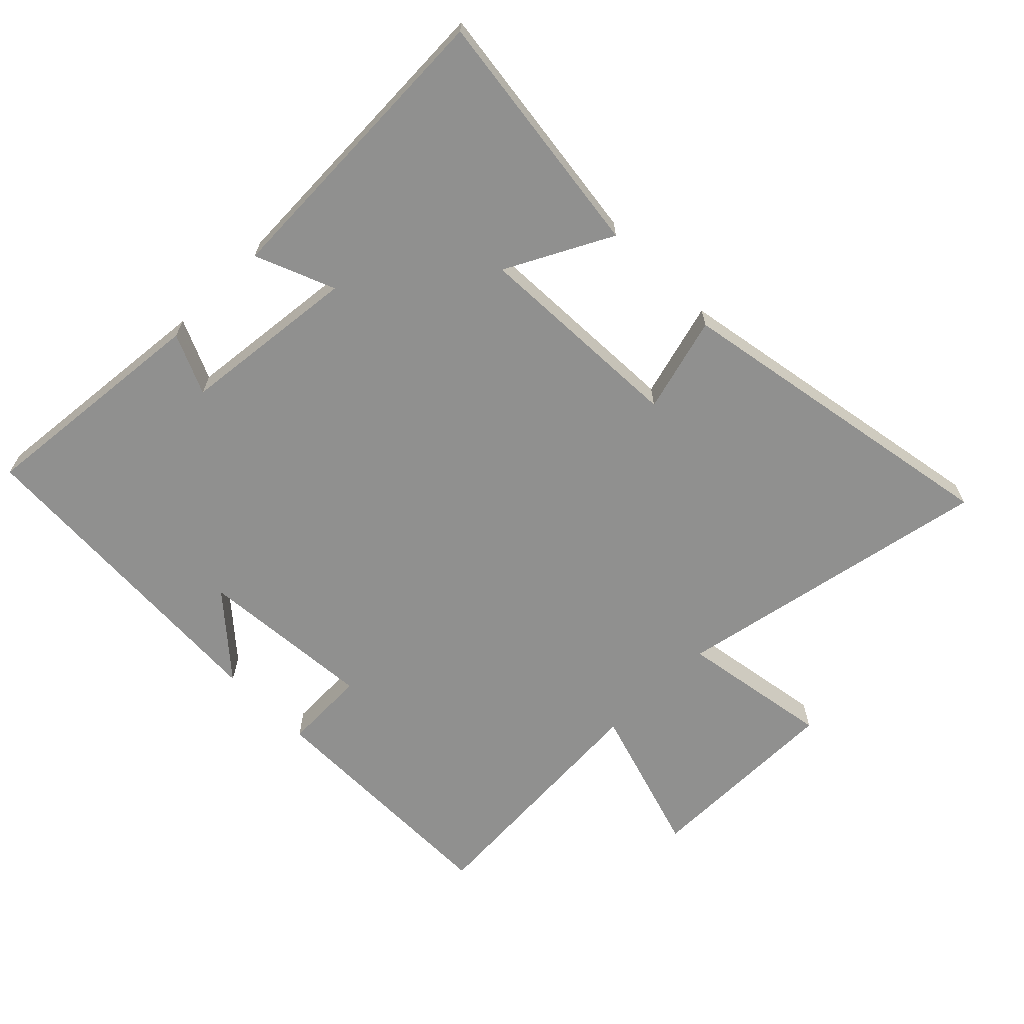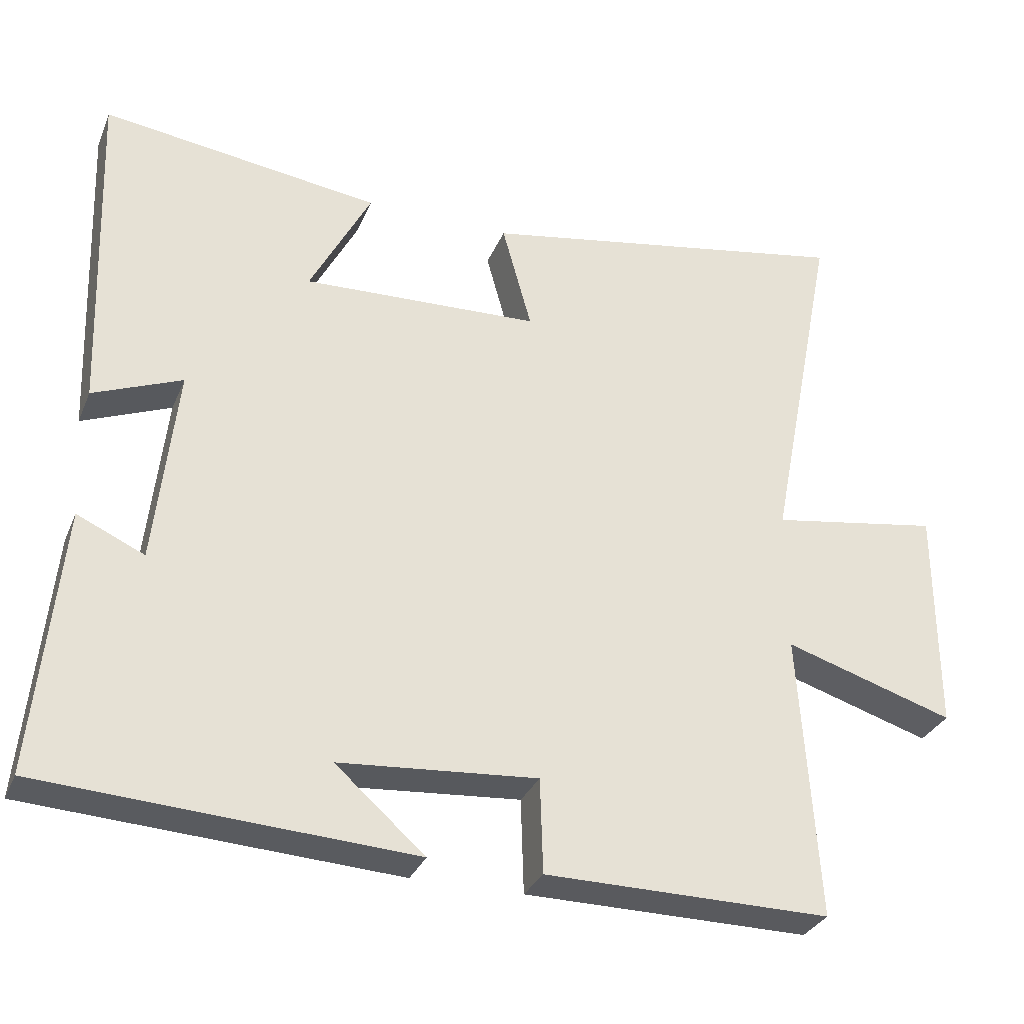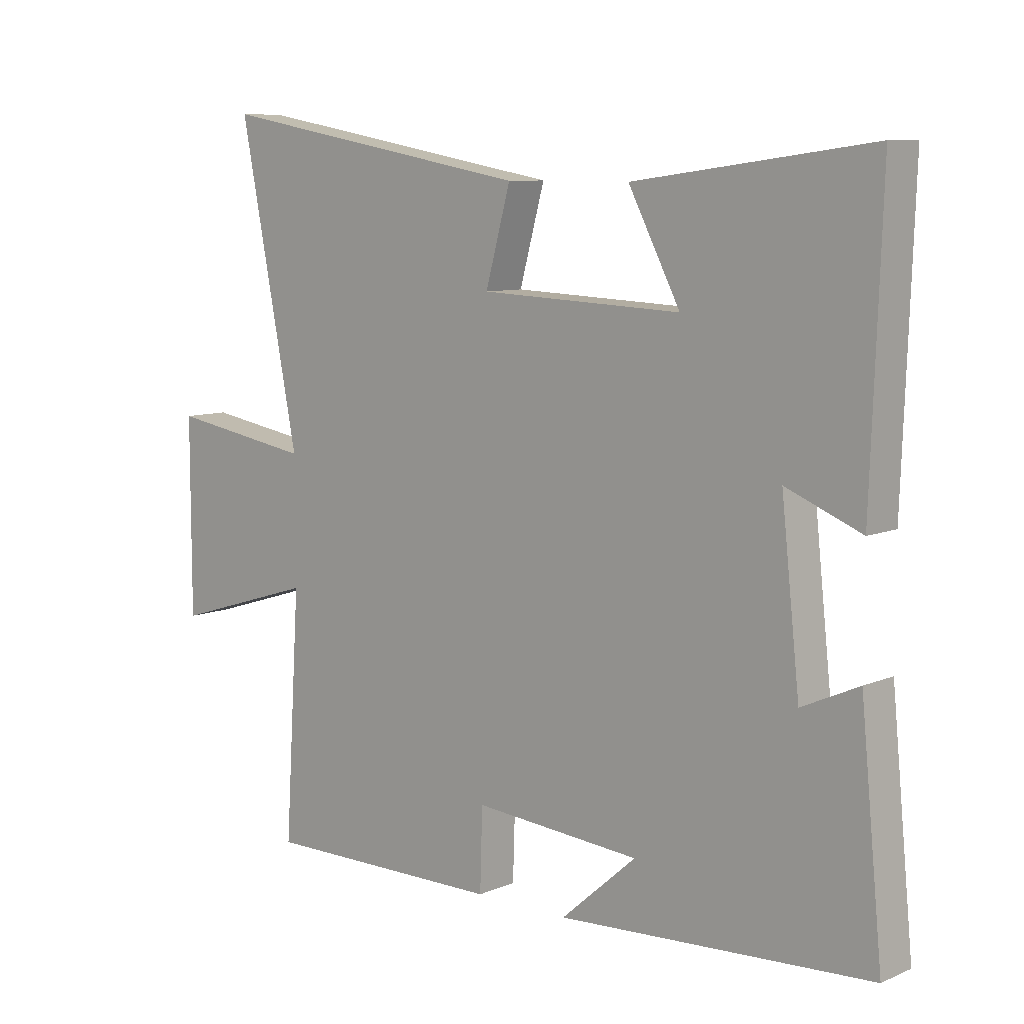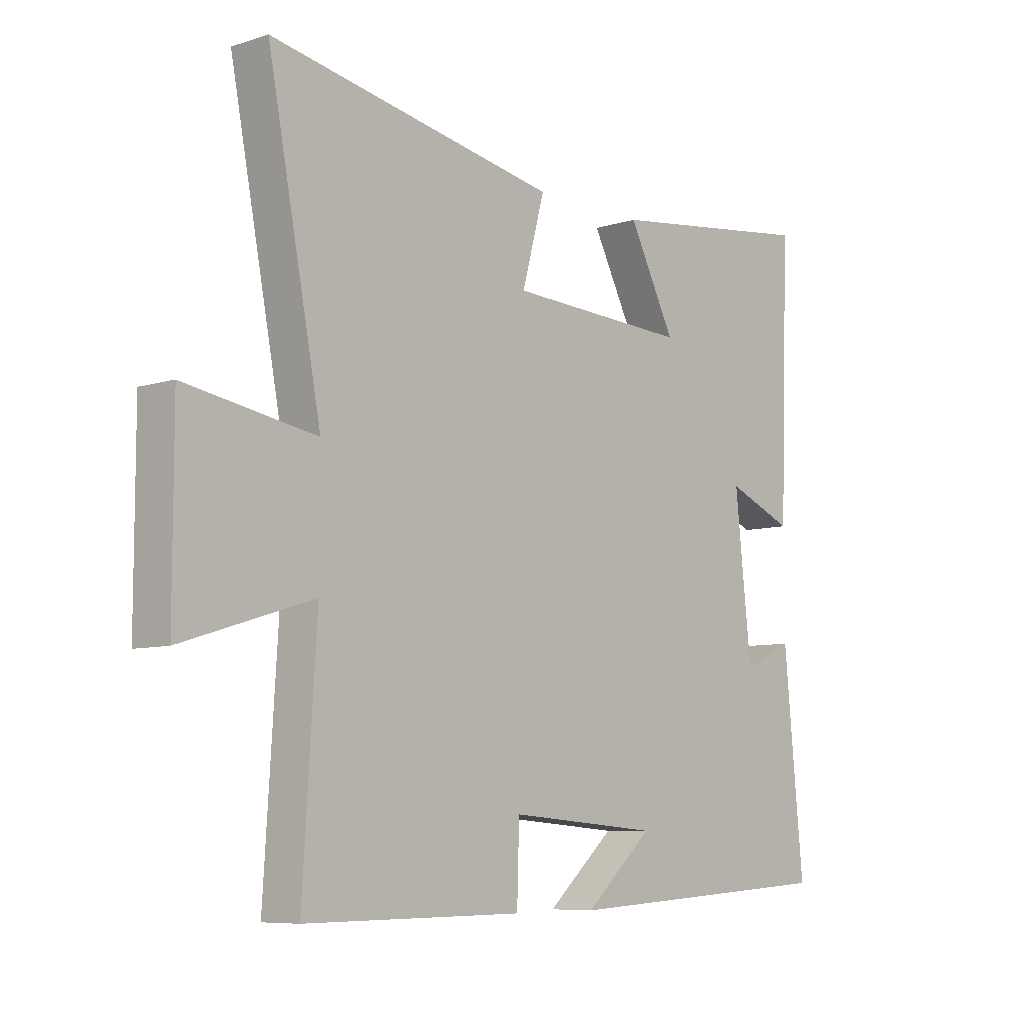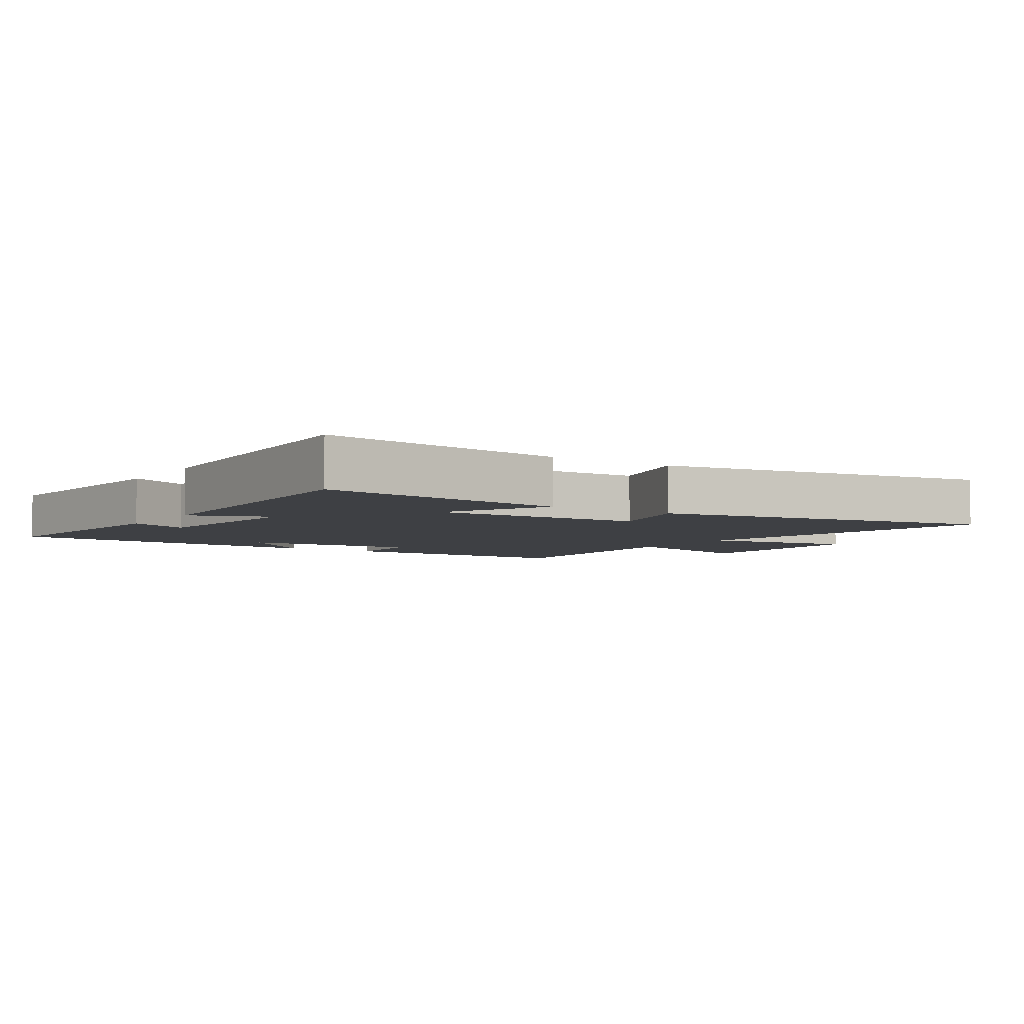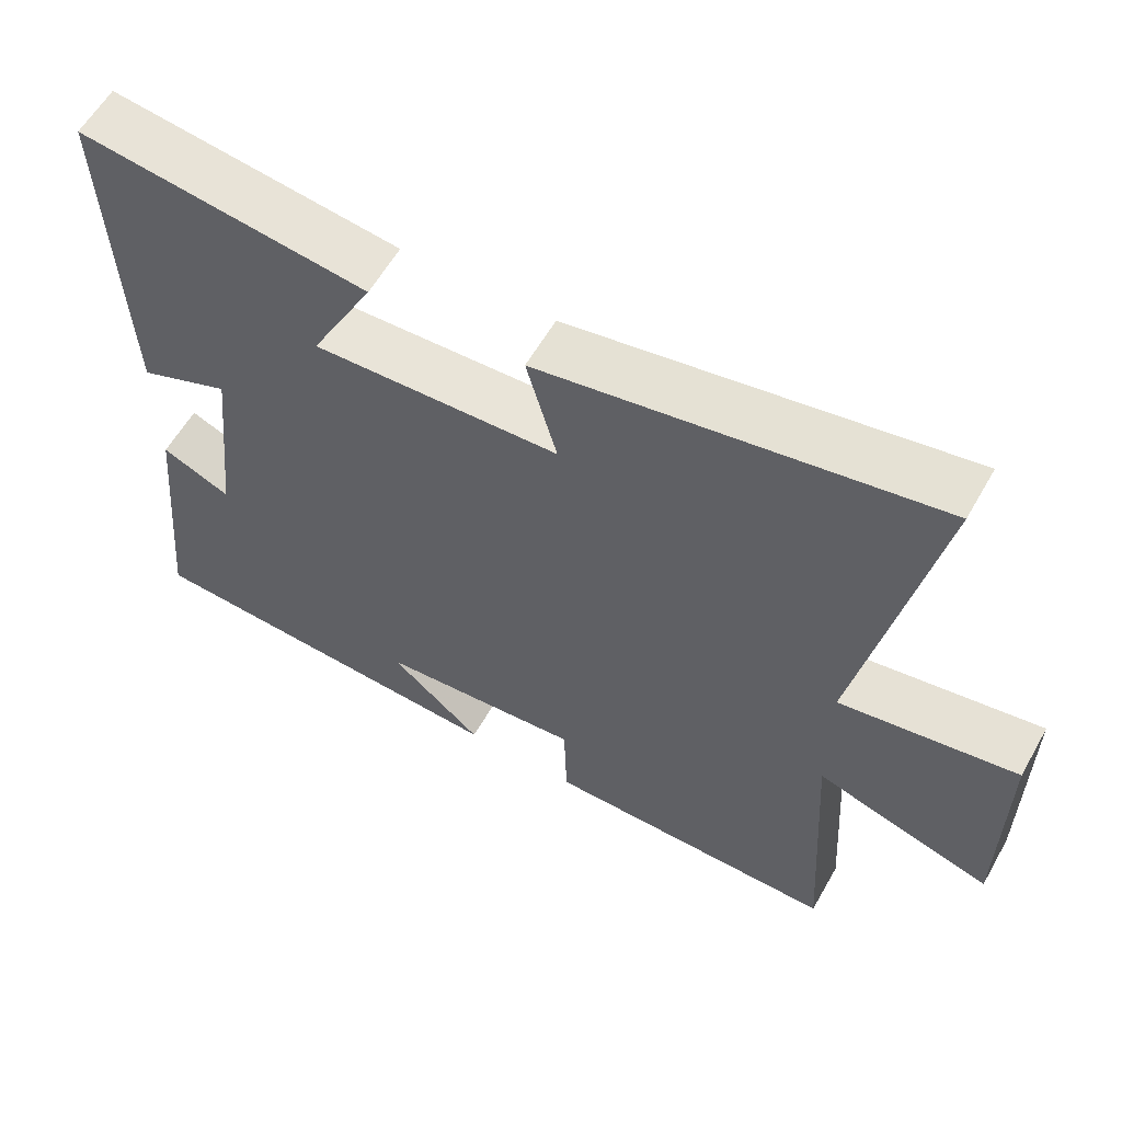
<metadata>
{"format":"obj","ext":"obj","renderer":"f3d","projection":"perspective","resolution":1024,"background":"white","views":[{"elev":-65.6,"azim":-45.2,"up":"+Y"},{"elev":-31.4,"azim":-20.2,"up":"+Z"},{"elev":8.6,"azim":-138.4,"up":"+Z"},{"elev":-7.7,"azim":131.6,"up":"+Z"},{"elev":-4.8,"azim":-33.3,"up":"+Y"},{"elev":59.3,"azim":29.5,"up":"+Z"}]}
</metadata>
<code>
v 0.525 0.07 -0.502
v 0.129 0.07 -0.5
v 0.125 0.07 -0.369
v -0.149 0.07 -0.391
v -0.025 0.07 -0.5
v -0.536 0.07 -0.471
v -0.5 0.07 -0.103
v -0.407 0.07 -0.145
v -0.377 0.07 0.131
v -0.5 0.07 0.081
v -0.517 0.07 0.551
v -0.13 0.07 0.5
v -0.215 0.07 0.337
v 0.115 0.07 0.351
v 0.074 0.07 0.5
v 0.597 0.07 0.594
v 0.5 0.07 0.097
v 0.736 0.07 0.136
v 0.736 0.07 -0.178
v 0.5 0.07 -0.105
v 0.525 0 -0.502
v 0.129 0 -0.5
v 0.125 0 -0.369
v -0.149 0 -0.391
v -0.025 0 -0.5
v -0.536 0 -0.471
v -0.5 0 -0.103
v -0.407 0 -0.145
v -0.377 0 0.131
v -0.5 0 0.081
v -0.517 0 0.551
v -0.13 0 0.5
v -0.215 0 0.337
v 0.115 0 0.351
v 0.074 0 0.5
v 0.597 0 0.594
v 0.5 0 0.097
v 0.736 0 0.136
v 0.736 0 -0.178
v 0.5 0 -0.105
f 17 18 19 20
f 14 15 16 17
f 13 14 17 20
f 11 12 13
f 10 11 13
f 9 10 13
f 13 20 1
f 9 13 1
f 8 9 1
f 4 5 6 7
f 4 7 8
f 3 4 8
f 1 2 3
f 1 3 8
f 40 39 38 37
f 37 36 35 34
f 40 37 34 33
f 33 32 31
f 33 31 30
f 33 30 29
f 21 40 33
f 21 33 29
f 21 29 28
f 27 26 25 24
f 28 27 24
f 28 24 23
f 23 22 21
f 28 23 21
f 1 21 22 2
f 2 22 23 3
f 3 23 24 4
f 4 24 25 5
f 5 25 26 6
f 6 26 27 7
f 7 27 28 8
f 8 28 29 9
f 9 29 30 10
f 10 30 31 11
f 11 31 32 12
f 12 32 33 13
f 13 33 34 14
f 14 34 35 15
f 15 35 36 16
f 16 36 37 17
f 17 37 38 18
f 18 38 39 19
f 19 39 40 20
f 20 40 21 1

</code>
